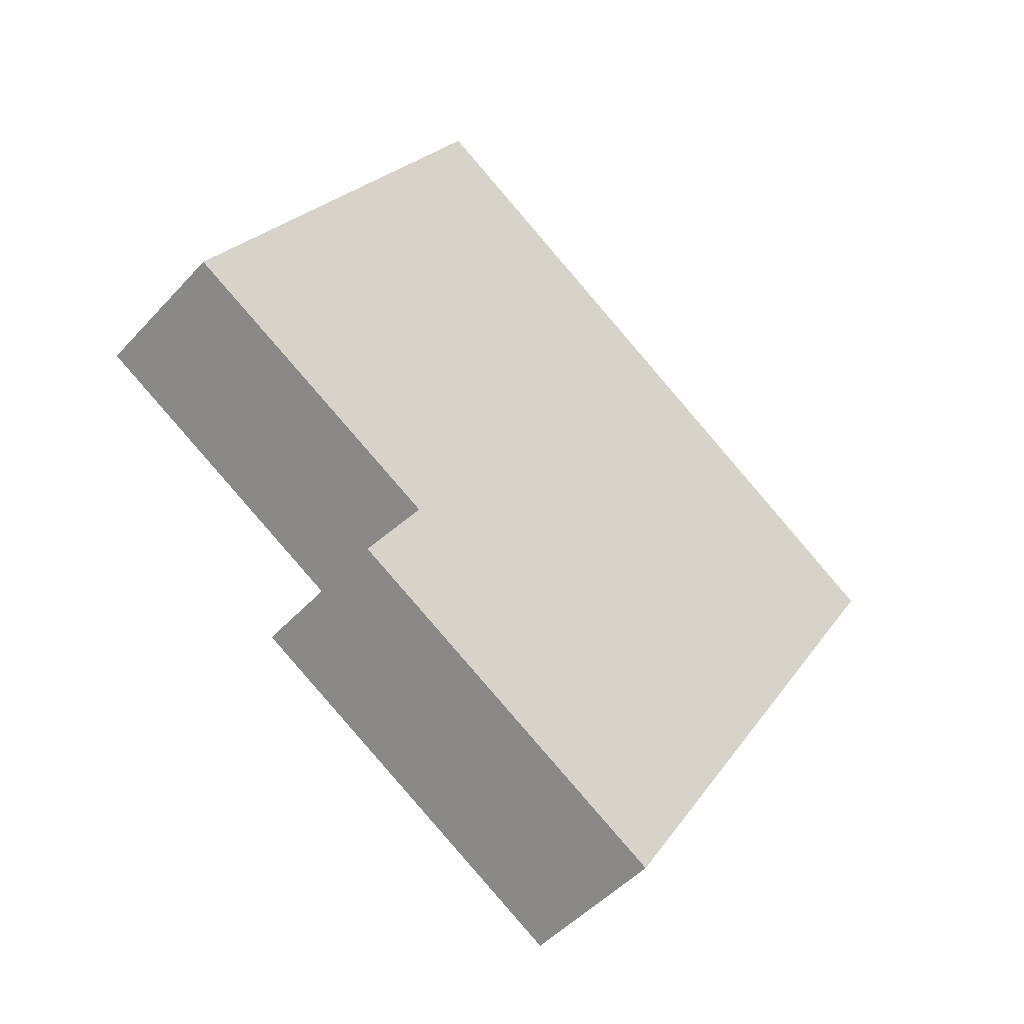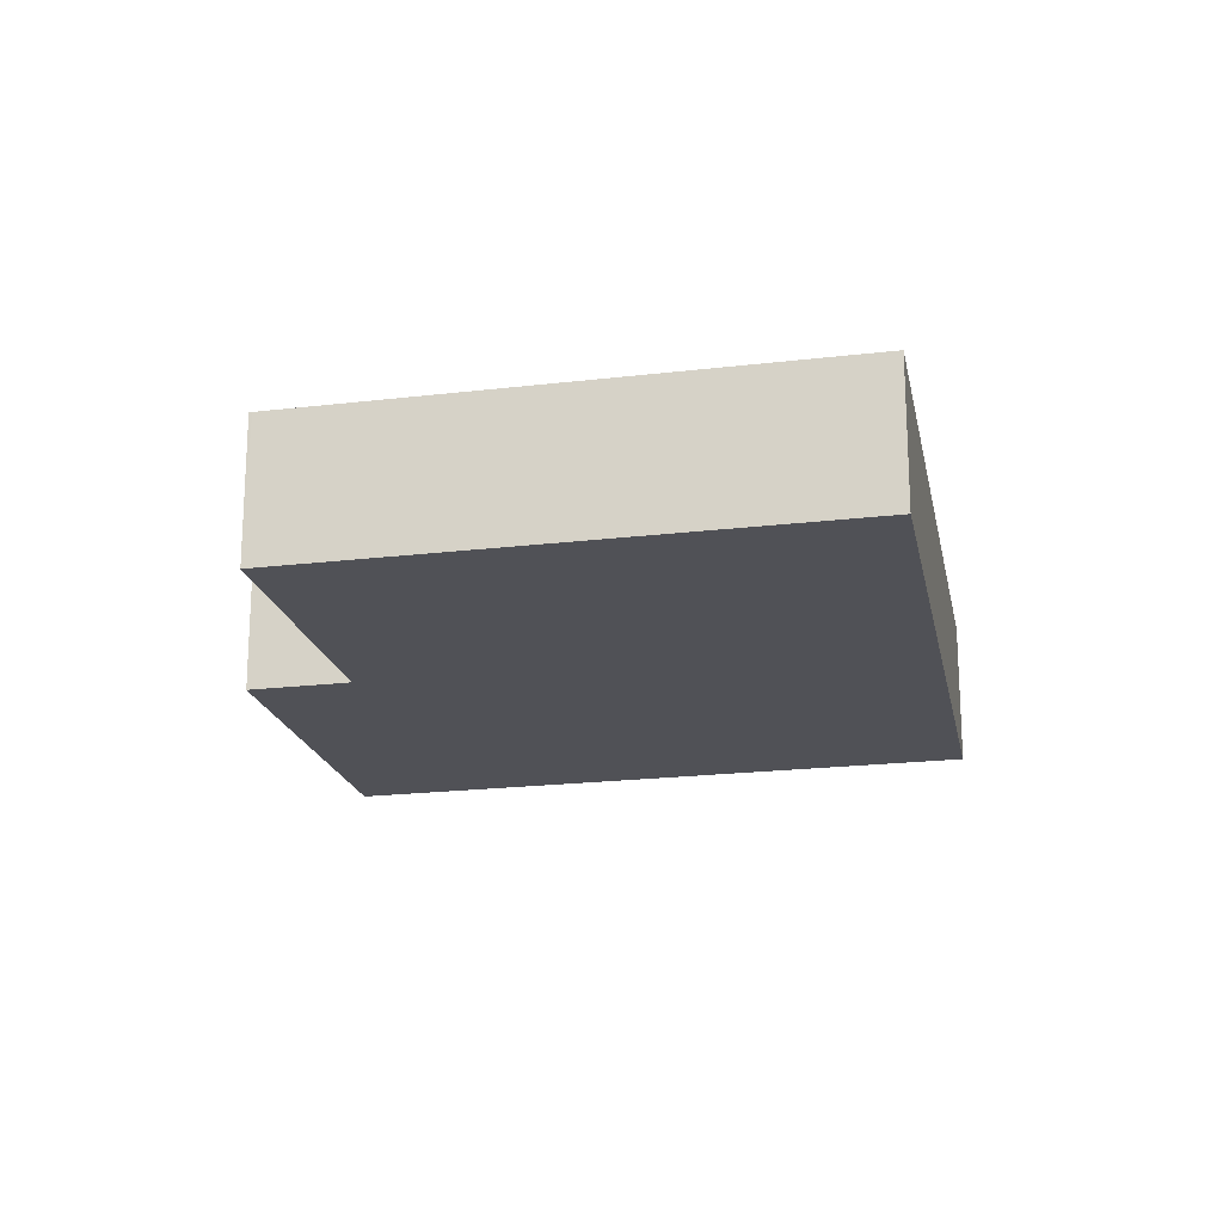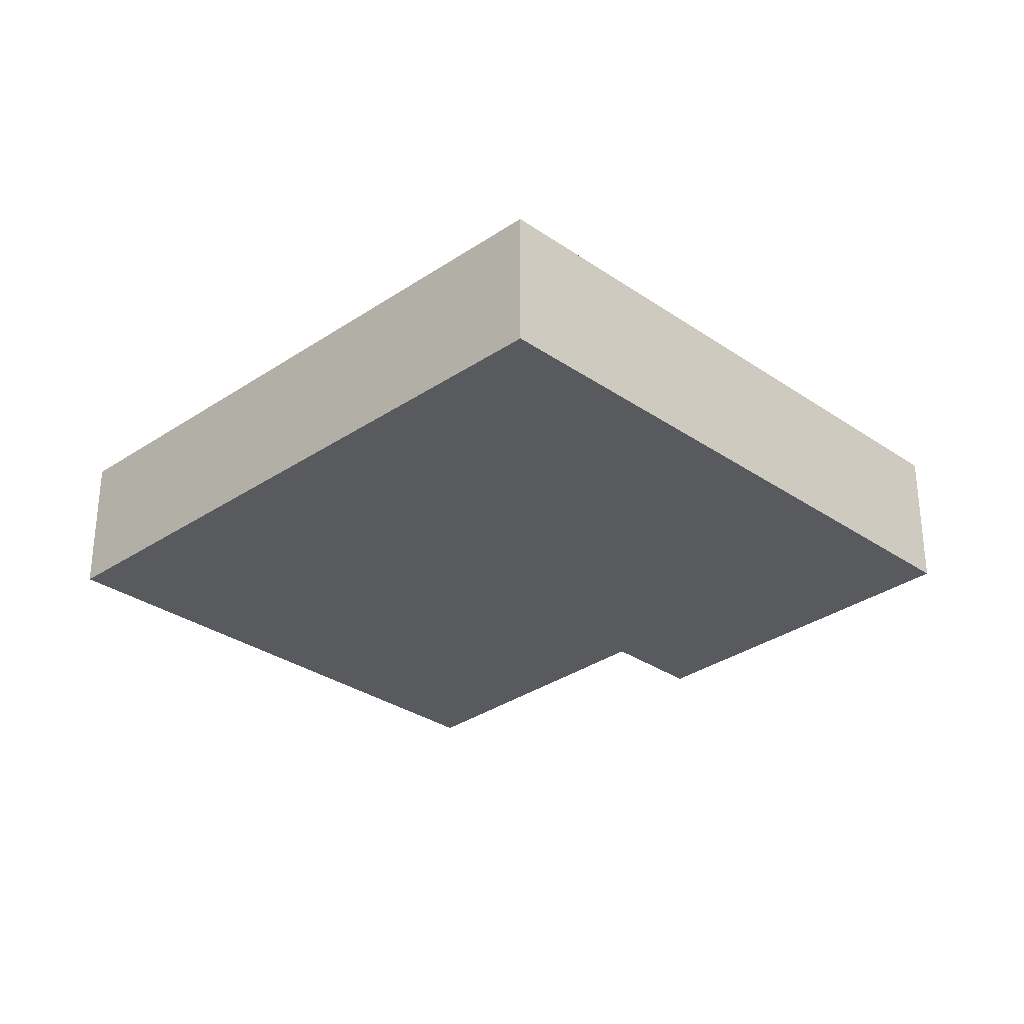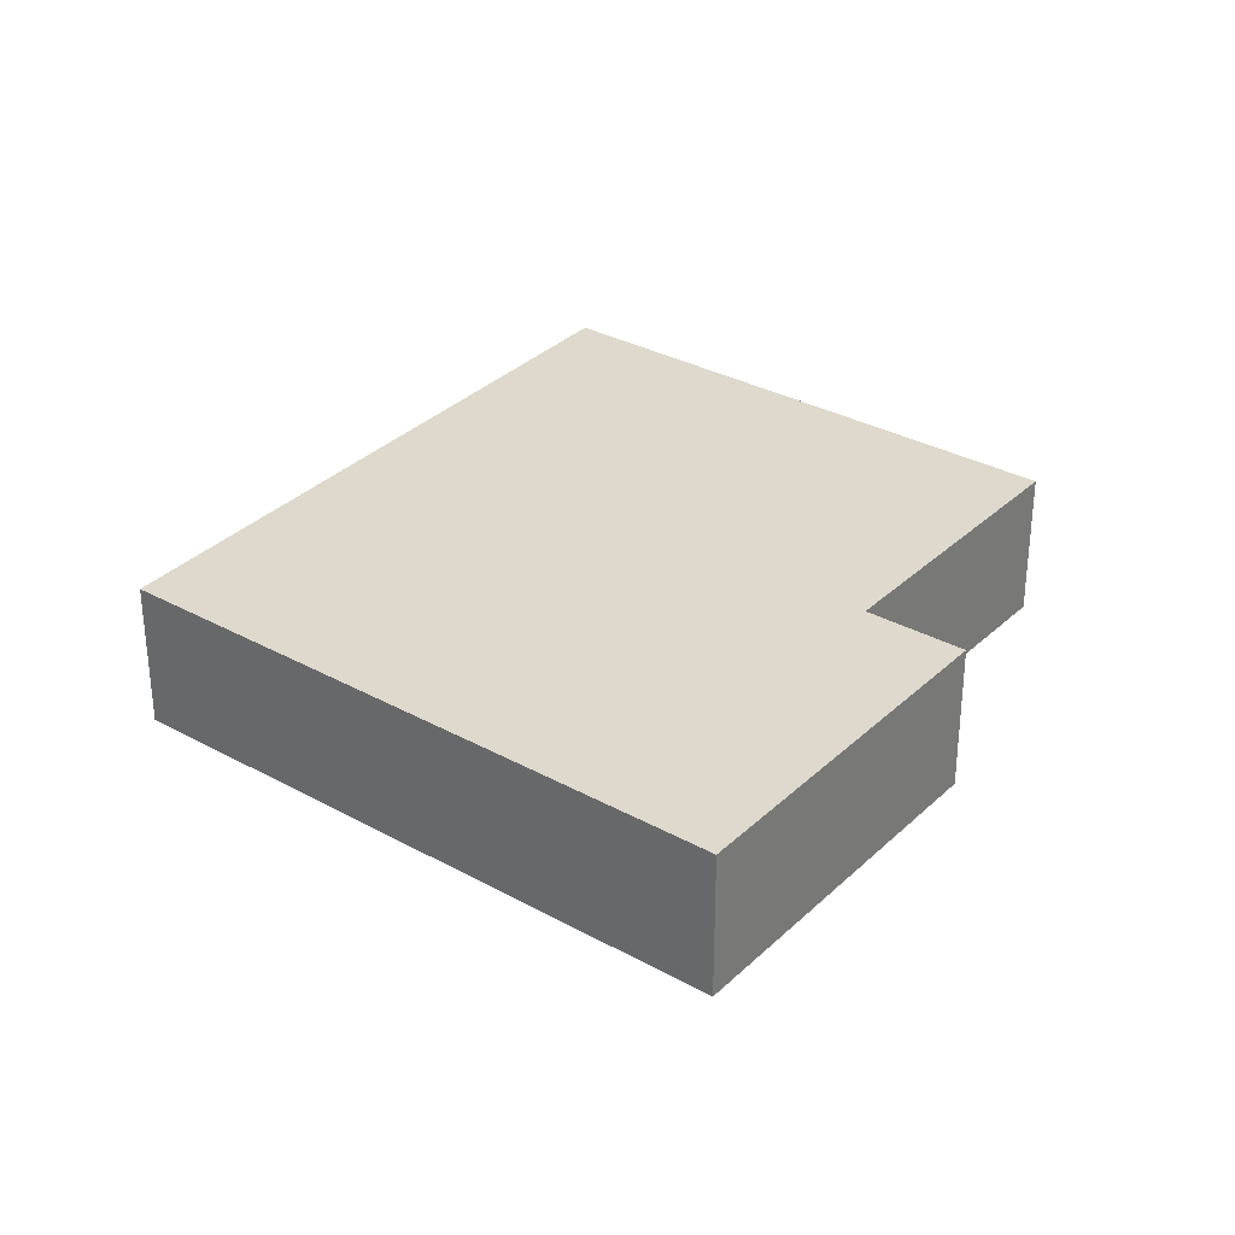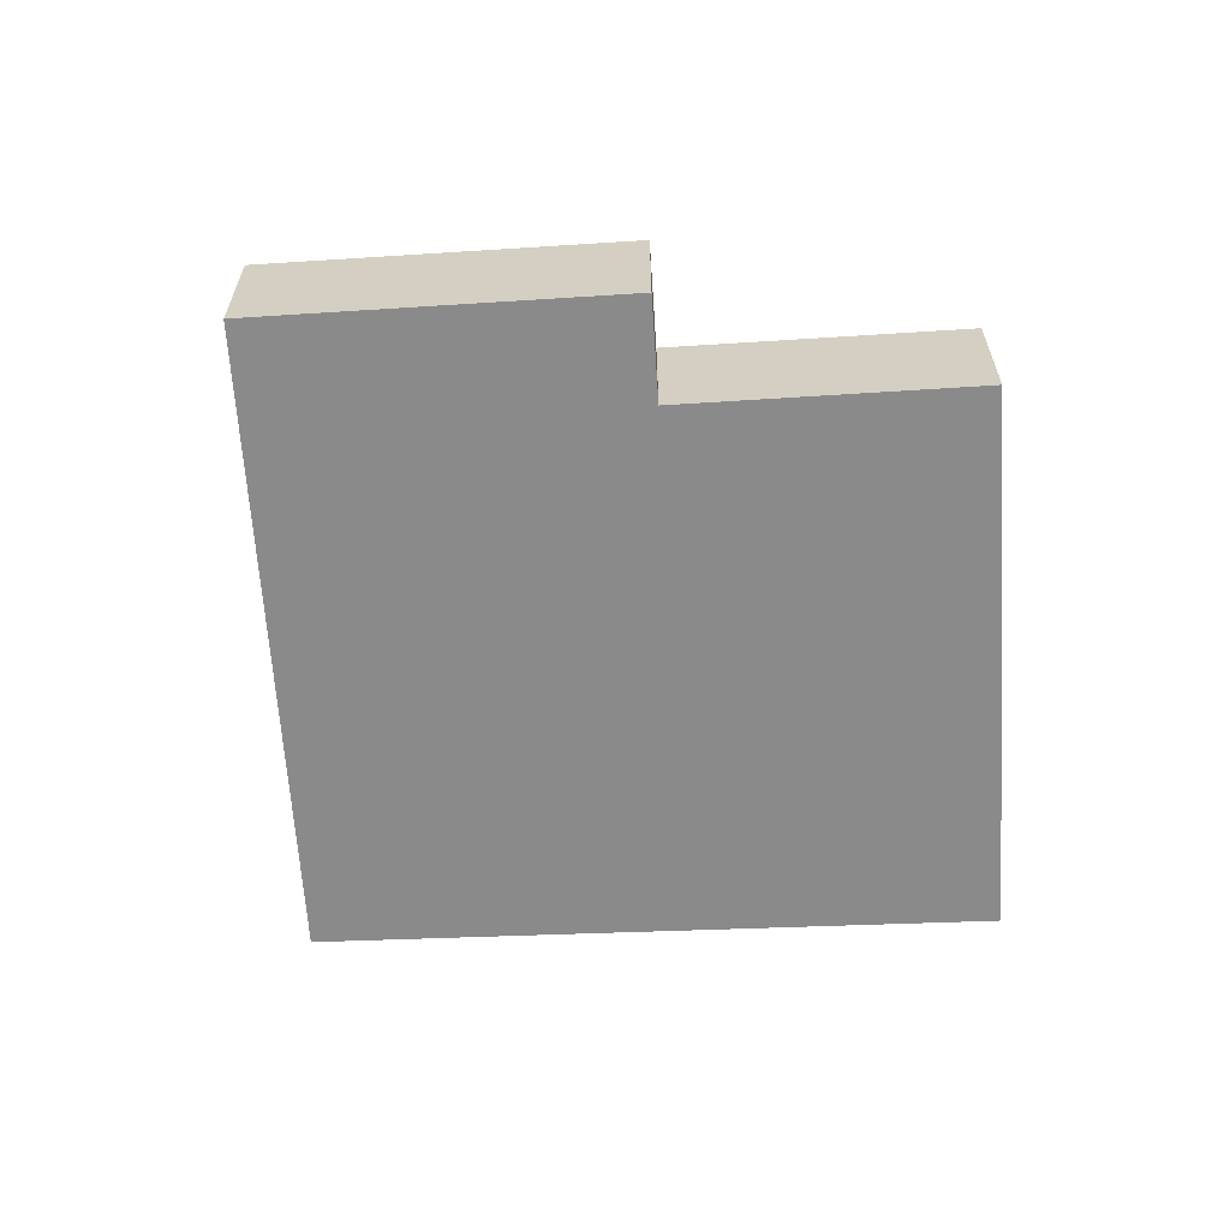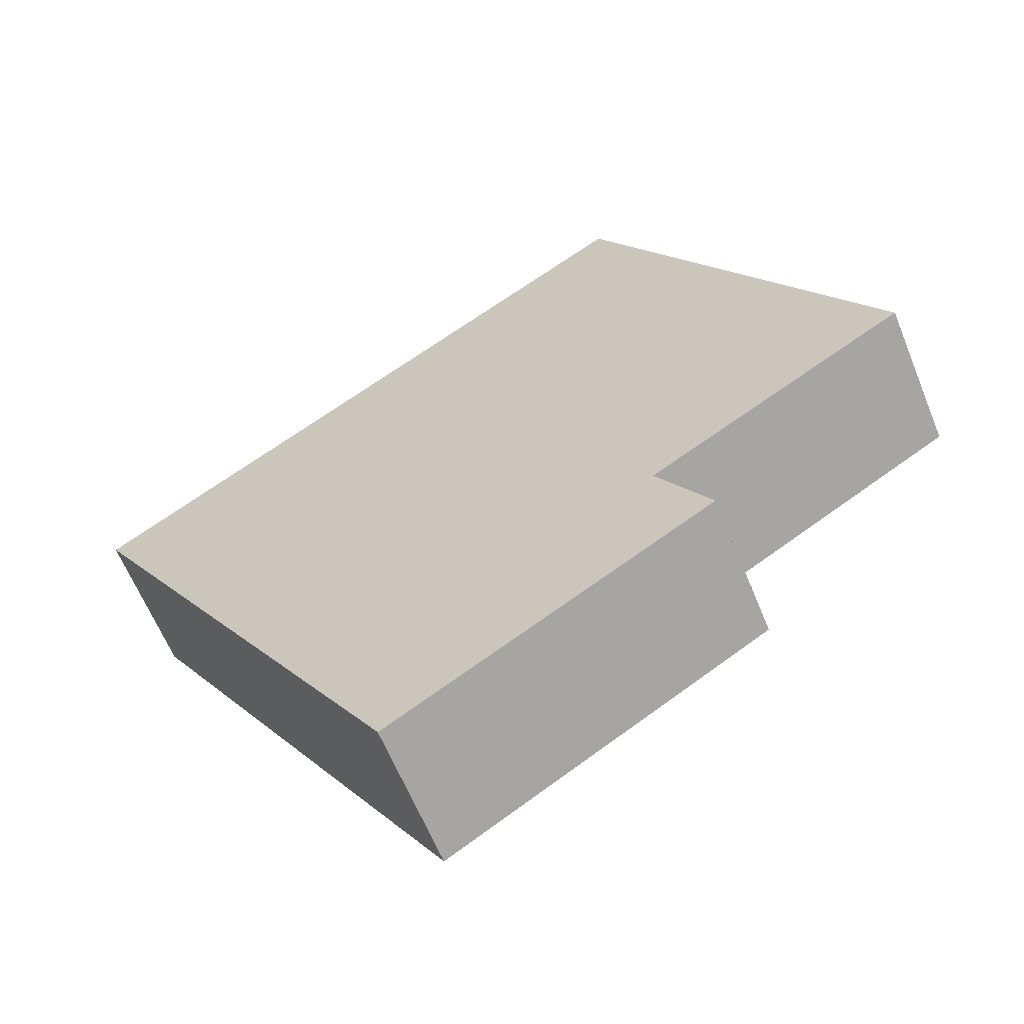
<metadata>
{"format":"obj","ext":"obj","renderer":"f3d","projection":"perspective","resolution":1024,"background":"white","views":[{"elev":-47.6,"azim":-39.7,"up":"+Z"},{"elev":-20.3,"azim":-46.3,"up":"+Y"},{"elev":-31.0,"azim":76.7,"up":"+Y"},{"elev":32.1,"azim":159.1,"up":"+Y"},{"elev":-63.5,"azim":-145.0,"up":"+Y"},{"elev":-62.3,"azim":-157.9,"up":"+Z"}]}
</metadata>
<code>
v  0.01 0.91 0.017
v  0.622 0.91 -0.378
v  0 0.91 5.572e-17
v  1.843 0.91 3.031
v  1.636 0.91 -0.995
v  1.619 0.91 -1.023
v  3.304 0.91 -2.787
v  1.291 0.91 -1.563
v  5.431 0.91 0.712
v  3.599 0.91 -2.302
v  0 0 0
v  1.843 -1.856e-16 3.031
v  0.01 -1.041e-18 0.017
v  1.291 9.571e-17 -1.563
v  1.636 6.093e-17 -0.995
v  1.619 6.264e-17 -1.023
v  5.431 -4.36e-17 0.712
v  3.599 1.41e-16 -2.302
v  3.304 1.707e-16 -2.787
v  0.622 2.315e-17 -0.378
g defaultobject
f 1 2 3
f 2 1 4
f 2 4 5
f 6 7 8
f 7 6 5
f 7 5 4
f 7 4 9
f 7 9 10
f 11 1 3
f 1 11 4
f 4 11 12
f 12 11 13
f 14 6 8
f 6 14 5
f 5 14 15
f 15 14 16
f 12 9 4
f 9 12 17
f 17 10 9
f 10 17 18
f 10 18 7
f 7 18 19
f 19 8 7
f 8 19 14
f 2 11 3
f 11 2 20
f 20 2 5
f 20 5 15
f 19 18 14
f 17 14 18
f 16 14 17
f 15 16 17
f 12 15 17
f 20 15 12
f 11 20 12
f 13 11 12

</code>
